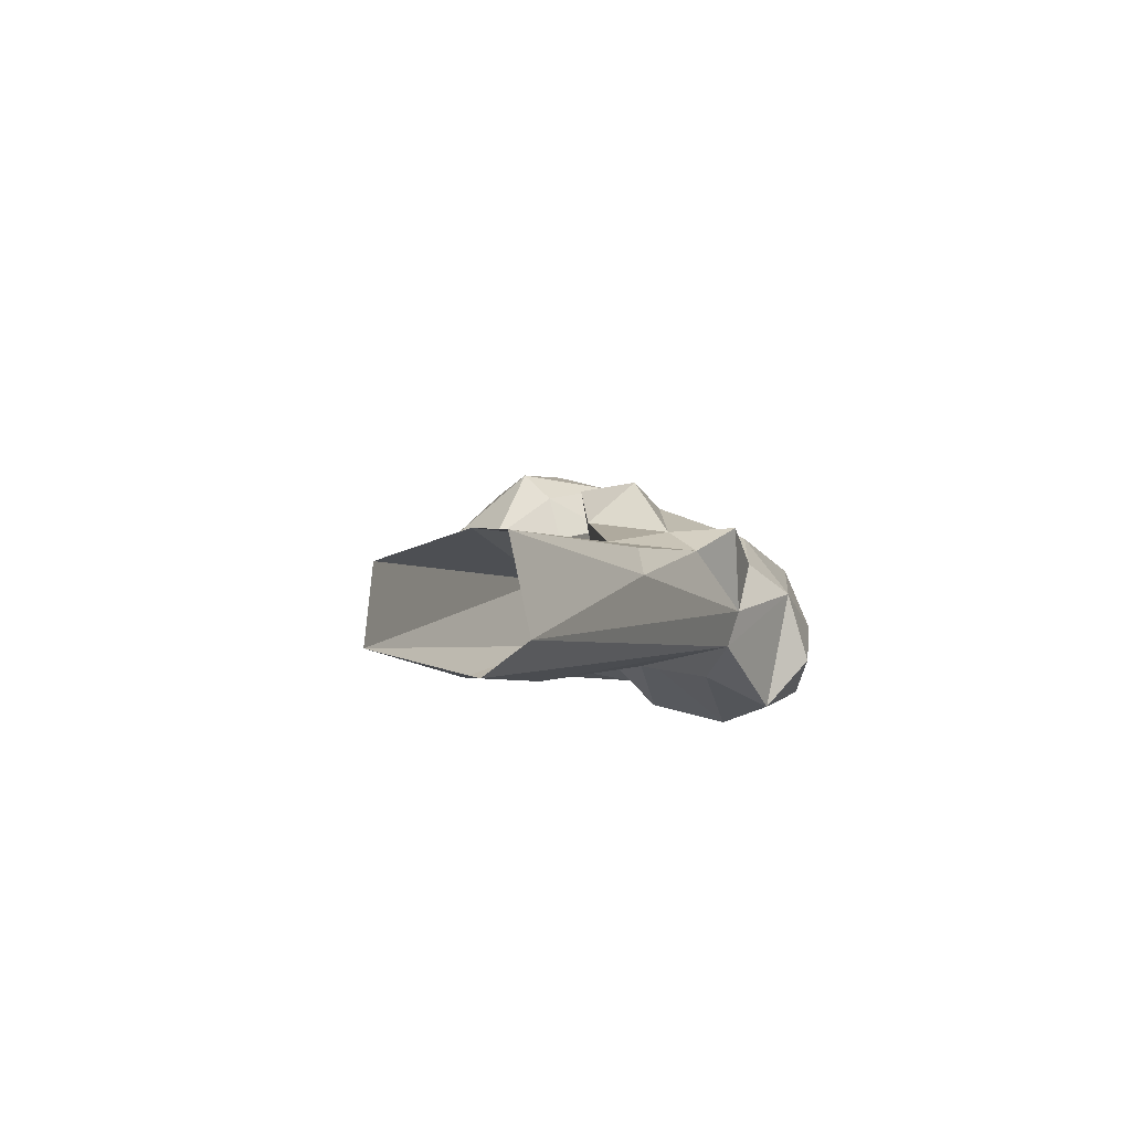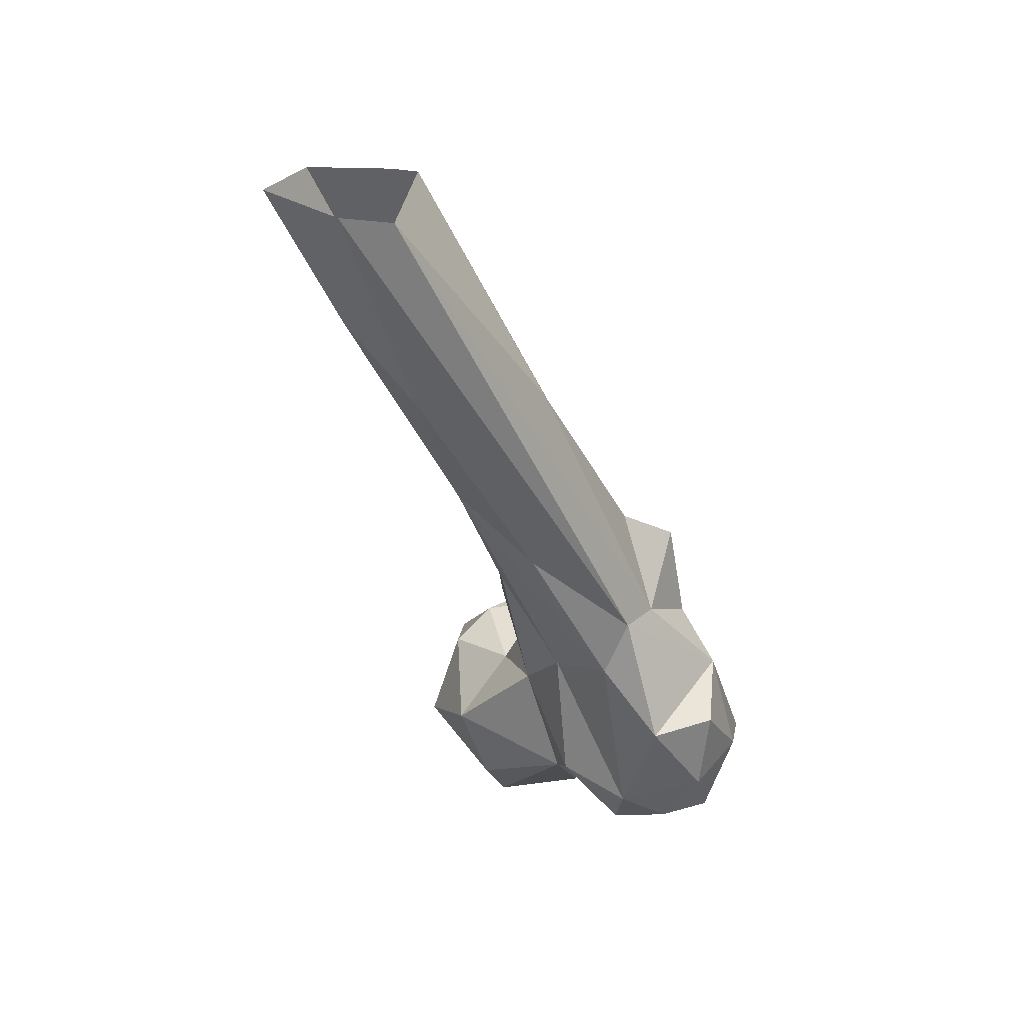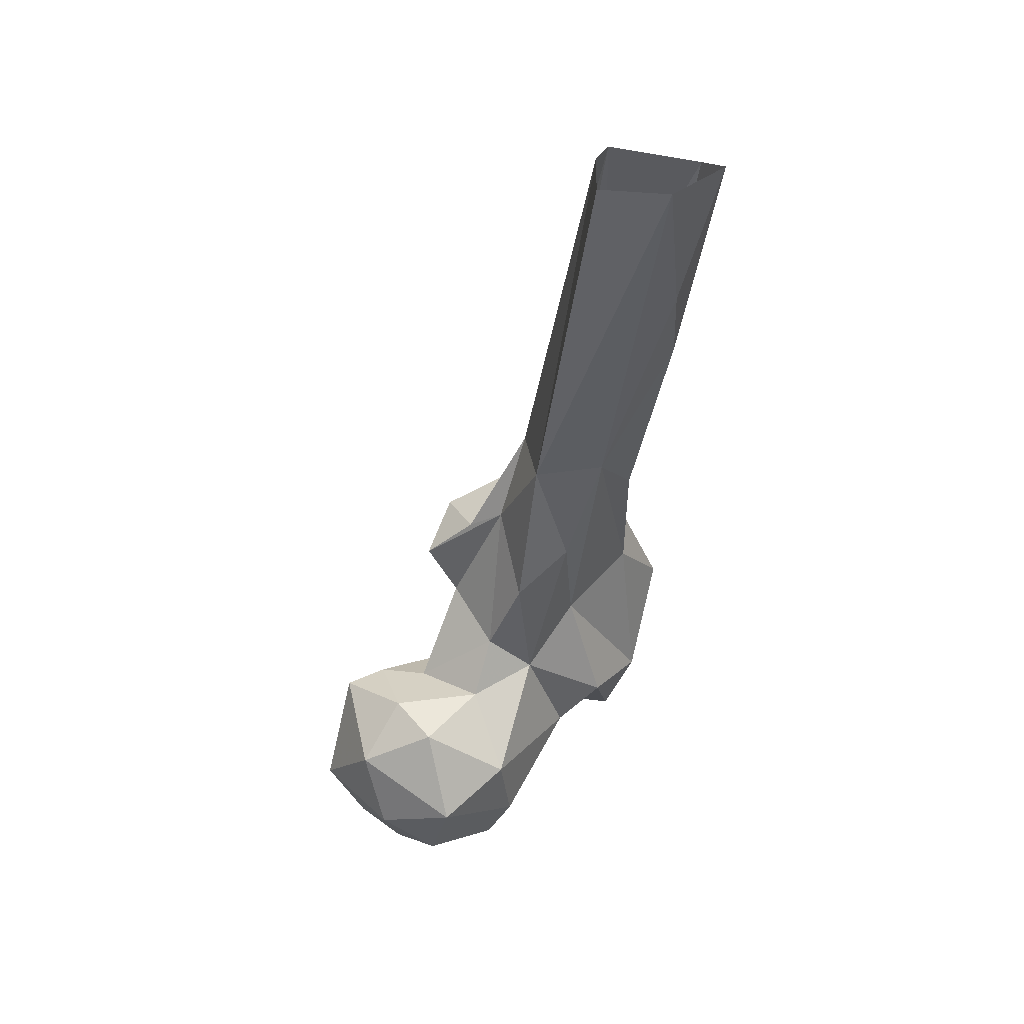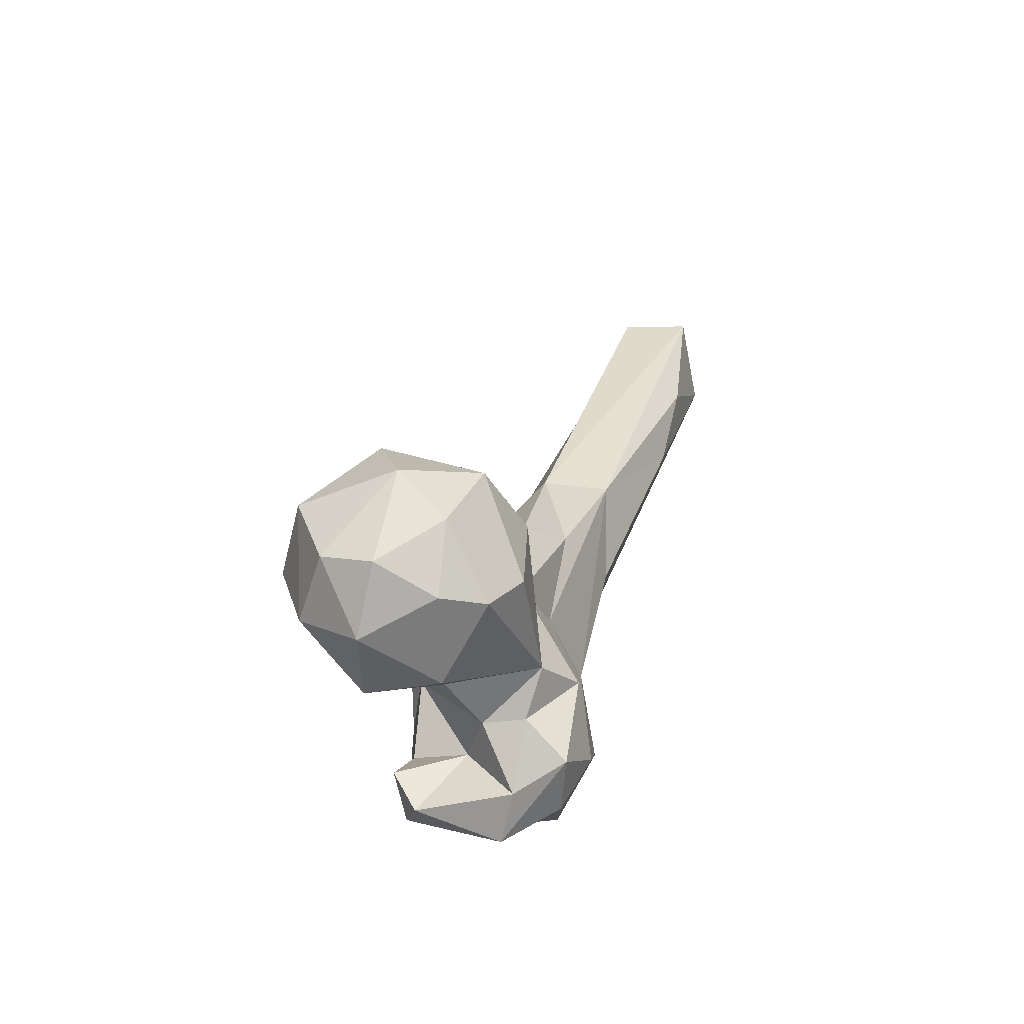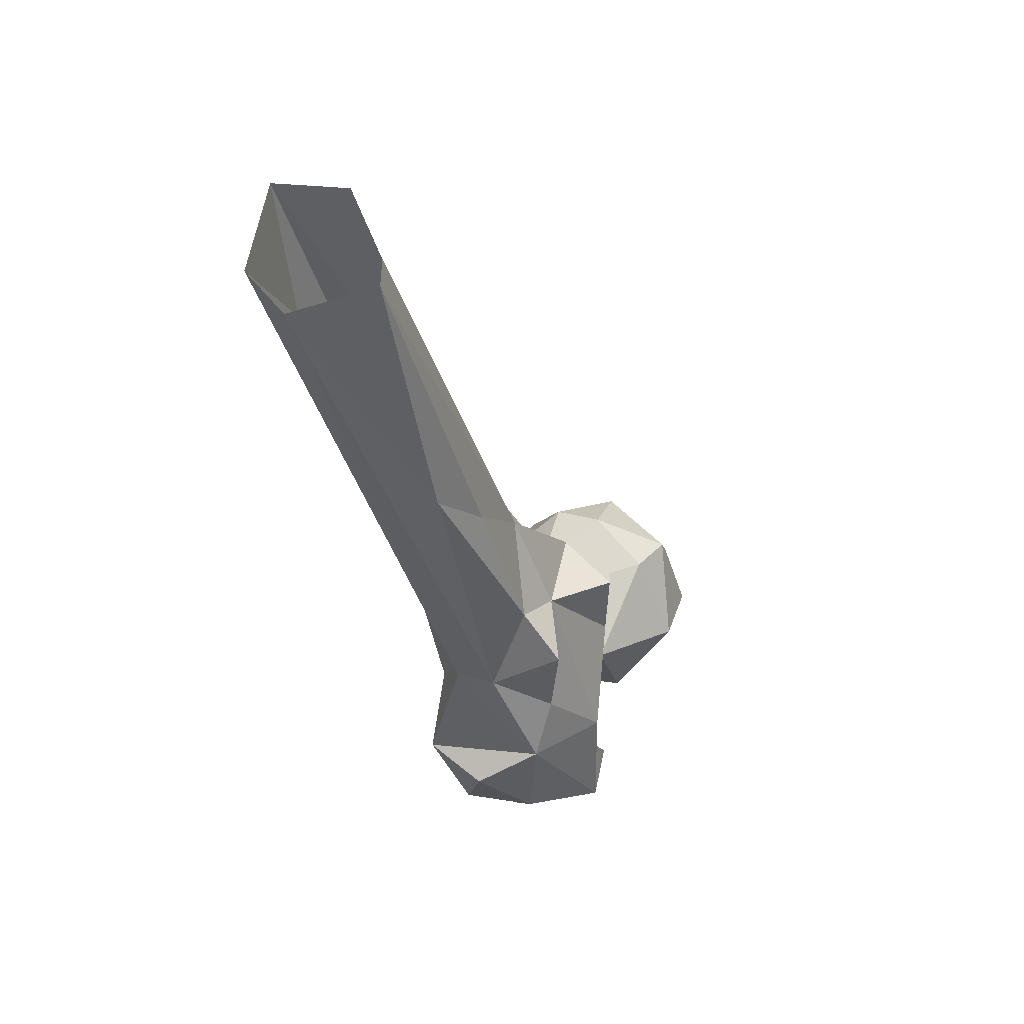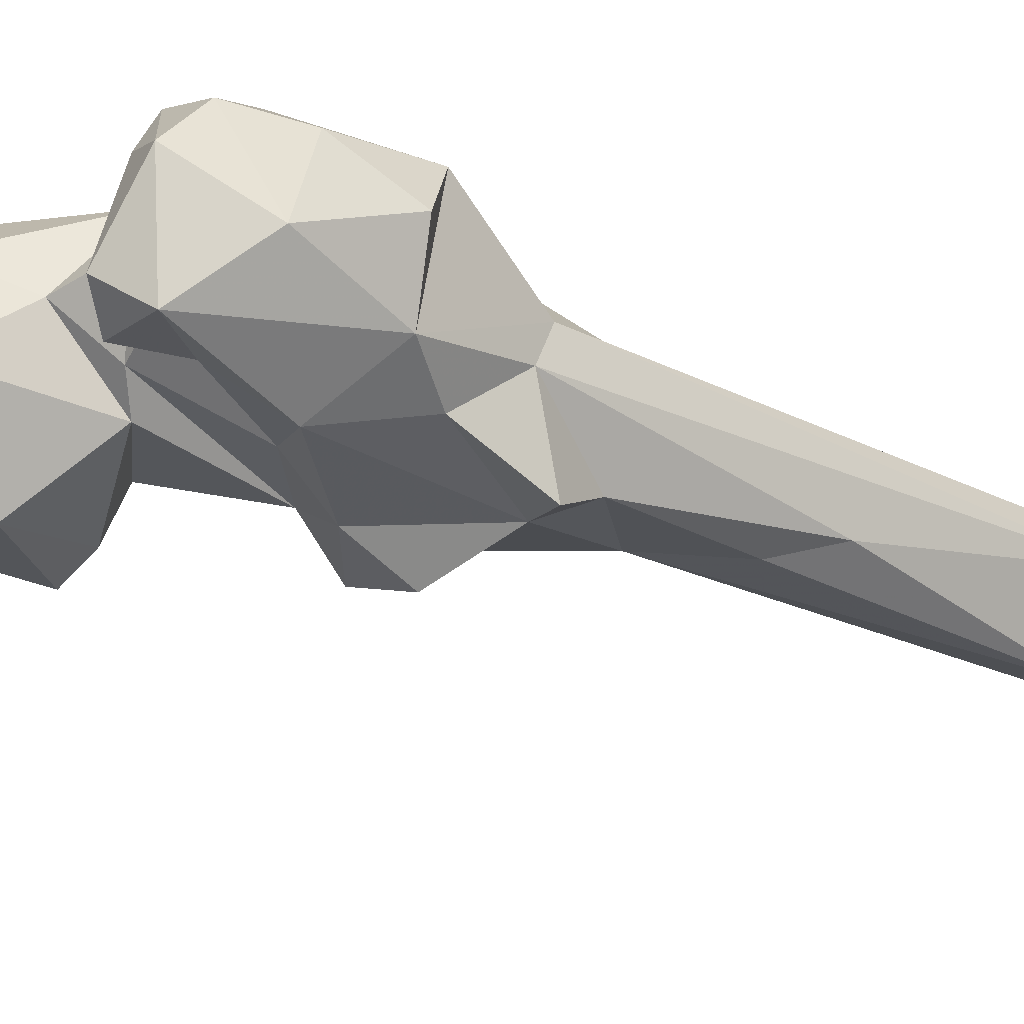
<metadata>
{"format":"obj","ext":"obj","renderer":"f3d","projection":"perspective","resolution":1024,"background":"white","views":[{"elev":71.9,"azim":-126.7,"up":"+Z"},{"elev":34.4,"azim":-103.0,"up":"+Z"},{"elev":29.3,"azim":164.6,"up":"+Z"},{"elev":-76.2,"azim":139.3,"up":"+Z"},{"elev":68.1,"azim":-39.6,"up":"+Z"},{"elev":-70.4,"azim":-120.7,"up":"+Y"}]}
</metadata>
<code>
v 137 170.2 763.3
v 143.8 152.2 763.9
v 123.2 154.8 770.1
v 152 167.2 764.5
v 145.5 182.5 770.8
v 160.4 159.5 769.7
v 127.6 175.1 766.9
v 133.3 140.4 776.1
v 154.2 144.3 775
v 123.1 181.1 778.7
v 158.7 181.6 782
v 143.6 192 787.5
v 161.9 145.3 791.5
v 169.5 160.9 785.9
v 150 138.5 797.5
v 119.3 150.1 787.5
v 104 165.3 794.4
v 162.7 179 801
v 127.2 187.3 796.8
v 90.95 140.1 788
v 84.98 129.1 789.8
v 127.7 143.4 807.3
v 104.5 122 790.5
v 86.66 153.5 788.9
v 99.07 154.1 793.2
v 101.9 115.2 801.2
v 78.73 142.7 794.3
v 101.6 136.7 801.2
v 105.5 146.6 794.5
v 112.5 123.6 797.2
v 120.2 142.7 802.3
v 93.29 165.9 803.1
v 79.16 154.1 801.8
v 162.1 156.7 811.2
v 84.22 122.6 811
v 146.2 184.1 809
v 108.6 125.2 809.9
v 130.7 173.7 813
v 73.17 135.6 809.2
v 114.7 171.2 818.1
v 152.4 155.8 813.3
v 141.9 160.2 813
v 101.8 166.5 832
v 118.8 139.6 827.3
v 152 173.6 813.9
v 125.4 169.5 826.5
v 109.9 125.4 827.2
v 90.29 127.7 834.6
v 74.99 132.9 828.2
v 131.3 155.7 836.2
v 71.67 148.5 828.6
v 84.46 158.6 841.3
v 125.6 141.4 841.4
v 107.5 179.9 857.6
v 119.4 177.2 845.3
v 100 133.5 845.1
v 113.1 149.6 866.9
v 84.9 152.8 854.6
v 121.3 165.9 863.2
v 138.7 156 849.2
v 90.28 145.2 854.4
v 130.3 146.1 857.7
v 128.5 161.7 858.9
v 104.5 136.4 867.1
v 116.7 183.3 883.4
v 102.3 191.8 887.9
v 89.55 176.1 874.1
v 103.7 149.1 874.6
v 115 166.5 885.2
v 104.9 166.4 904.9
v 89.33 204.1 923.8
v 96.31 171.9 917.1
v 85.11 219.8 973.4
v 94.56 218.4 943
v 109.6 204.1 972.1
v 115.2 222.2 971.9
v 86.11 207.7 970.5
v 102.2 233.3 973.5
v 105.1 199 972.9
f 58 77 73
f 65 66 78
f 66 74 78
f 58 61 77
f 65 75 69
f 68 70 72
f 59 65 69
f 52 58 67
f 59 69 63
f 57 63 69
f 57 68 64
f 55 65 59
f 52 67 66
f 61 64 68
f 66 71 74
f 57 62 63
f 56 57 64
f 43 66 54
f 71 73 74
f 43 52 66
f 54 65 55
f 53 60 62
f 53 62 57
f 59 63 60
f 48 61 58
f 58 73 71
f 46 55 59
f 50 60 53
f 48 58 51
f 40 54 55
f 46 59 50
f 51 58 52
f 44 50 53
f 65 76 75
f 47 57 56
f 65 78 76
f 40 43 54
f 56 64 61
f 24 27 33
f 39 49 51
f 42 46 50
f 36 38 45
f 48 51 49
f 44 53 47
f 12 36 18
f 35 48 49
f 38 40 46
f 20 29 28
f 31 50 44
f 69 79 70
f 26 47 48
f 33 39 51
f 68 69 70
f 22 50 31
f 14 18 34
f 26 37 47
f 26 48 35
f 47 53 57
f 28 44 37
f 18 45 34
f 17 32 40
f 15 34 41
f 17 40 19
f 13 34 15
f 37 44 47
f 21 27 24
f 15 41 22
f 18 36 45
f 70 79 72
f 50 59 60
f 19 38 36
f 28 29 31
f 40 55 46
f 7 10 12
f 28 37 30
f 12 19 36
f 13 14 34
f 66 67 71
f 38 46 42
f 16 22 31
f 73 78 74
f 11 18 14
f 33 51 52
f 22 41 42
f 24 33 32
f 48 56 61
f 9 13 15
f 20 25 29
f 22 42 50
f 16 31 29
f 34 45 41
f 6 11 14
f 5 12 11
f 23 28 30
f 11 12 18
f 17 29 25
f 26 30 37
f 33 52 43
f 8 22 16
f 7 17 10
f 20 23 21
f 2 9 8
f 69 75 79
f 57 69 68
f 2 4 6
f 21 26 35
f 2 6 9
f 2 8 3
f 19 40 38
f 10 19 12
f 38 42 45
f 10 17 19
f 72 79 77
f 17 25 32
f 20 24 25
f 16 29 17
f 3 16 17
f 27 39 33
f 54 66 65
f 20 28 23
f 8 9 15
f 61 68 72
f 27 35 39
f 8 15 22
f 3 17 7
f 35 49 39
f 3 8 16
f 1 4 2
f 6 14 9
f 60 63 62
f 24 32 25
f 23 30 26
f 61 72 77
f 9 14 13
f 47 56 48
f 28 31 44
f 20 21 24
f 4 11 6
f 5 7 12
f 1 5 4
f 4 5 11
f 1 3 7
f 41 45 42
f 21 35 27
f 58 71 67
f 1 7 5
f 32 33 43
f 21 23 26
f 32 43 40
f 1 2 3

</code>
